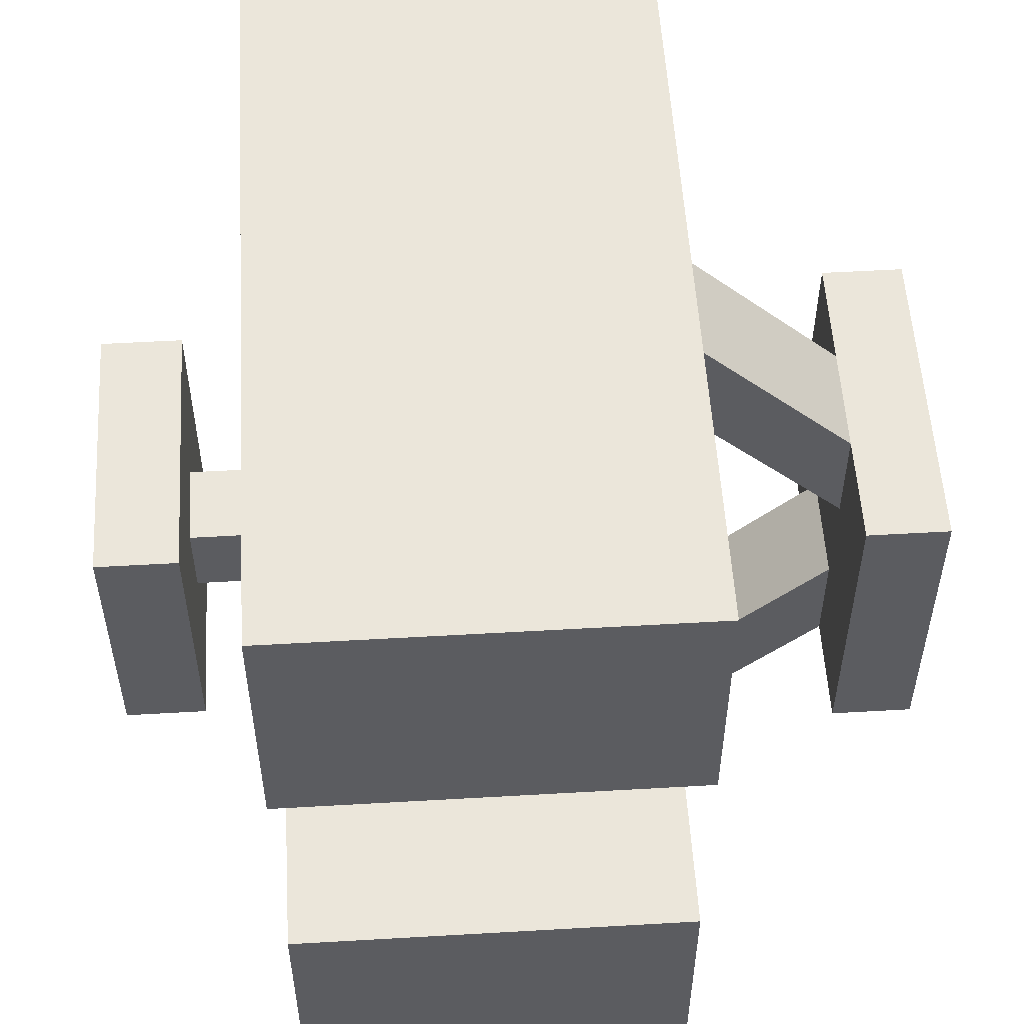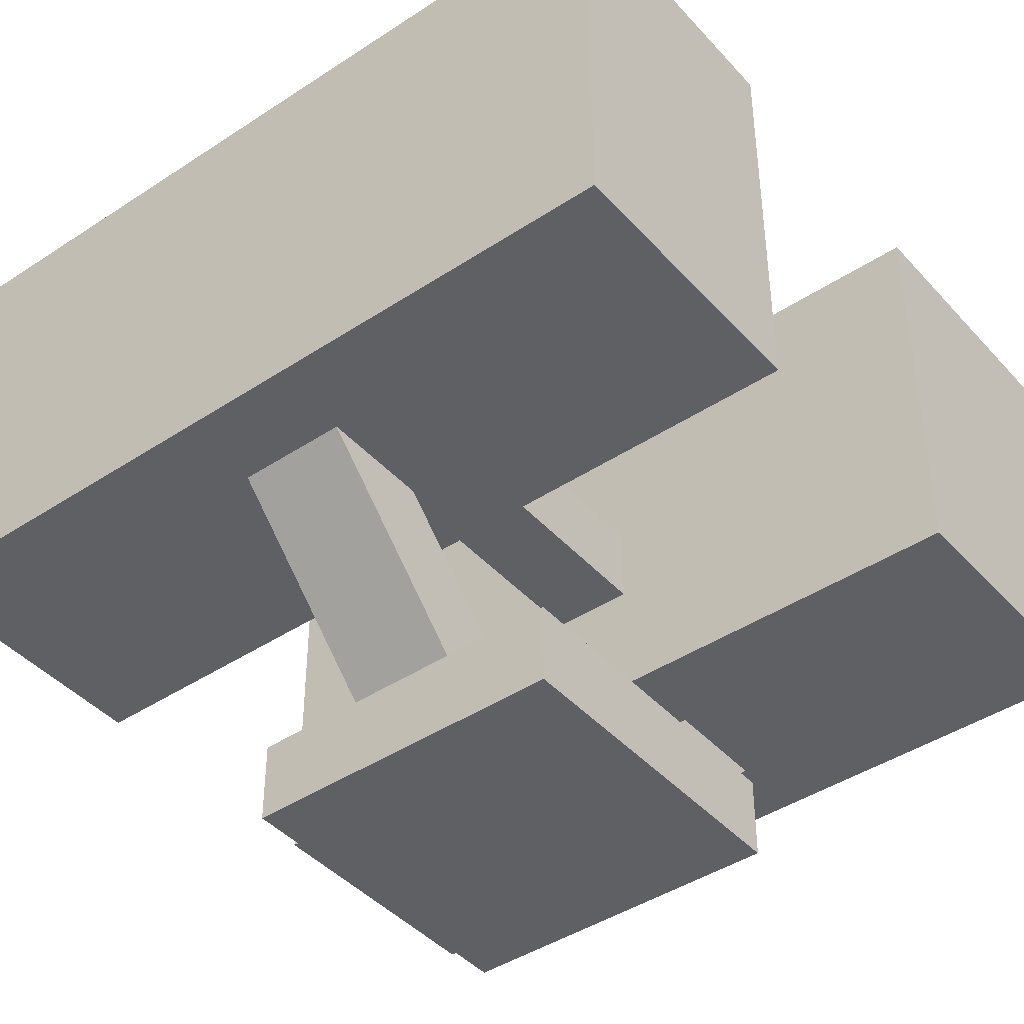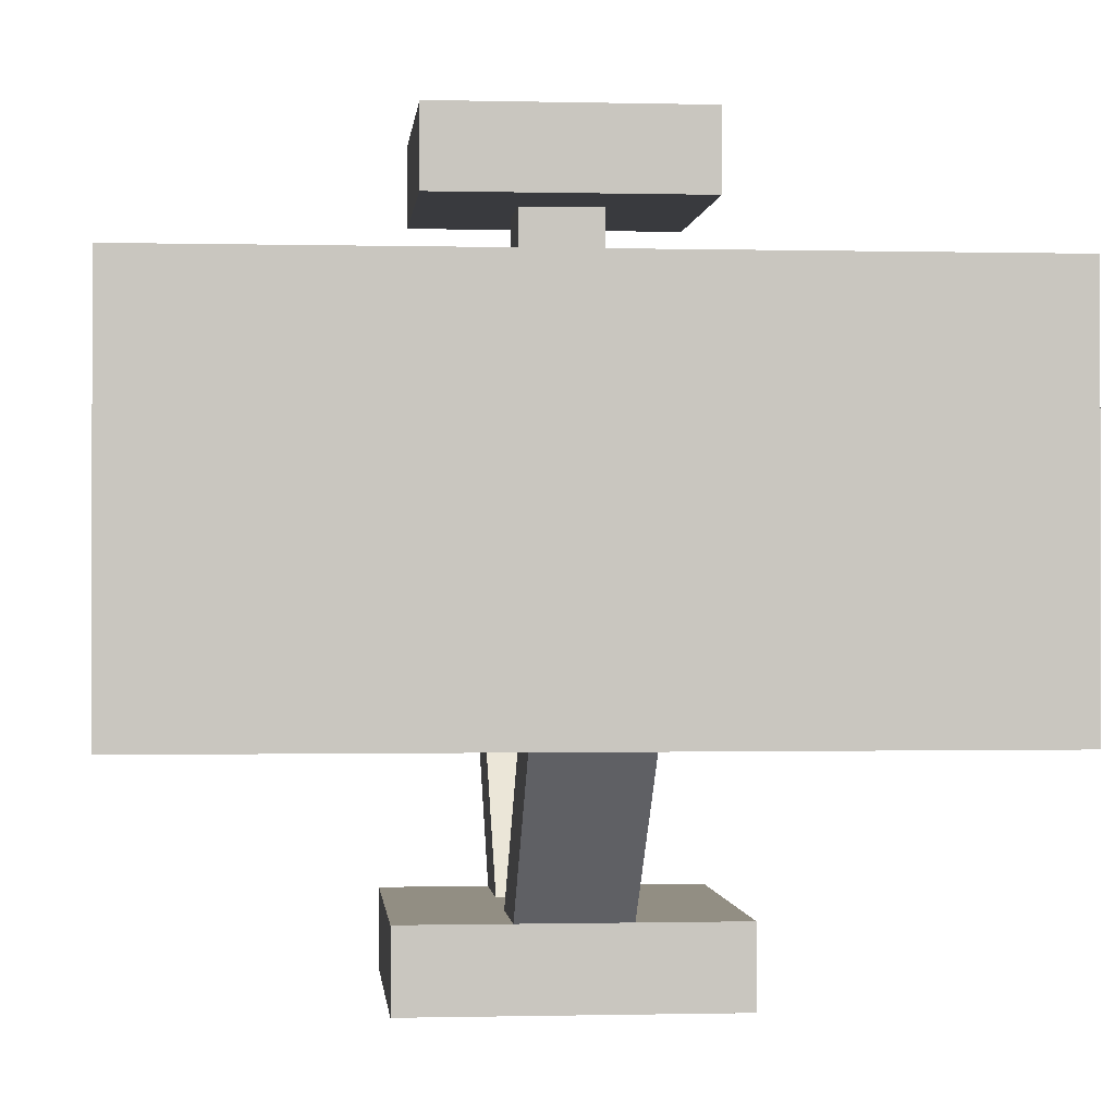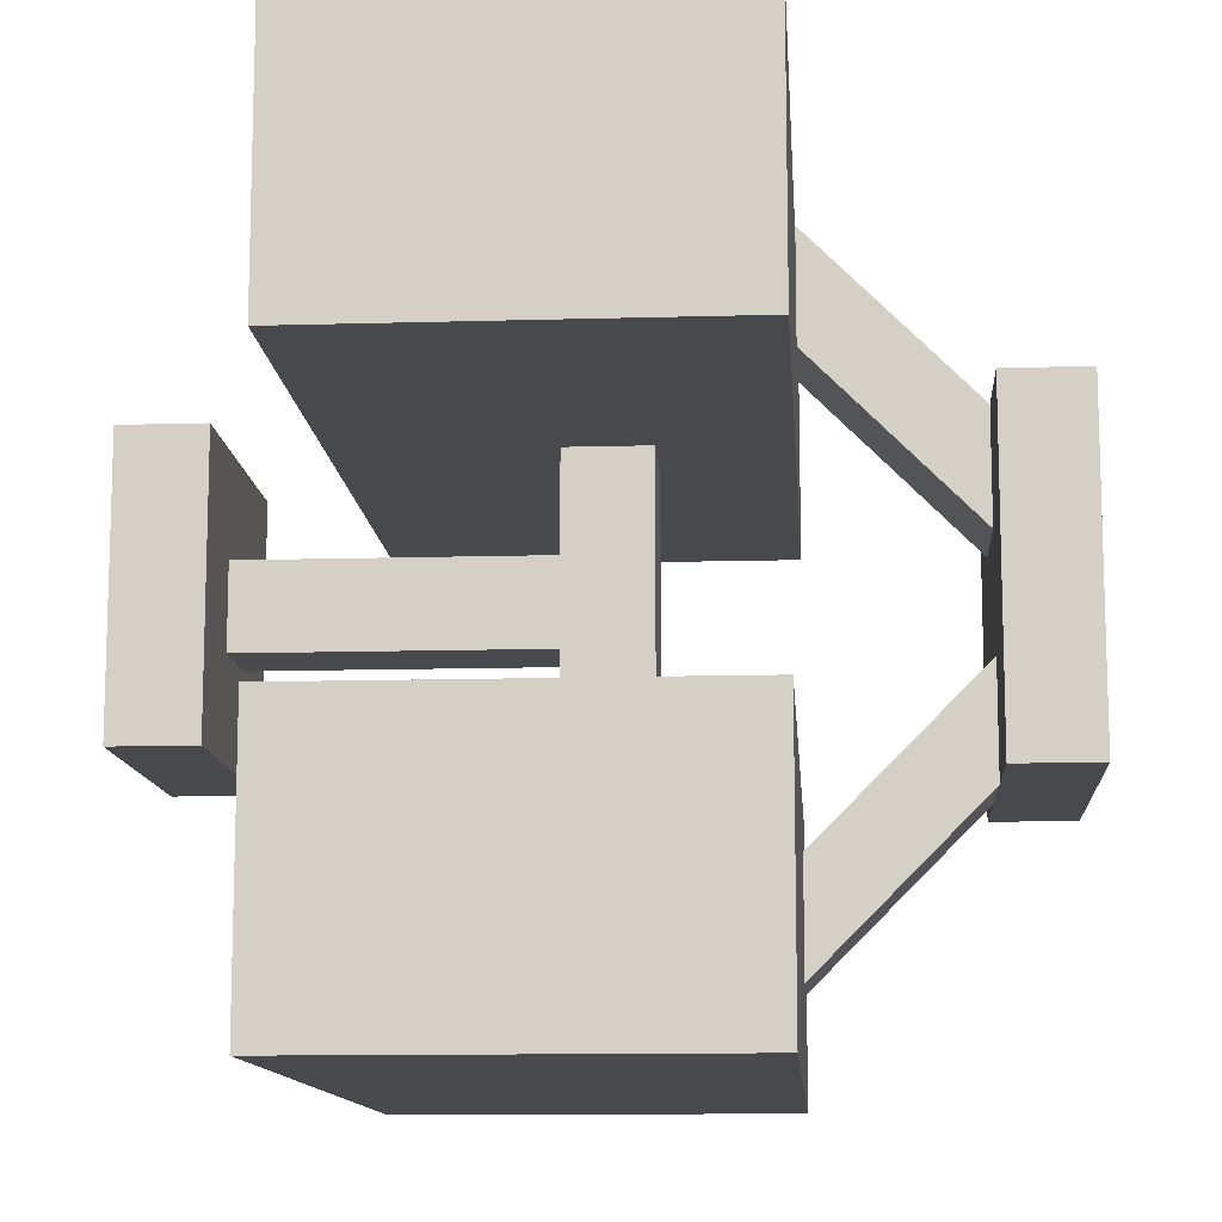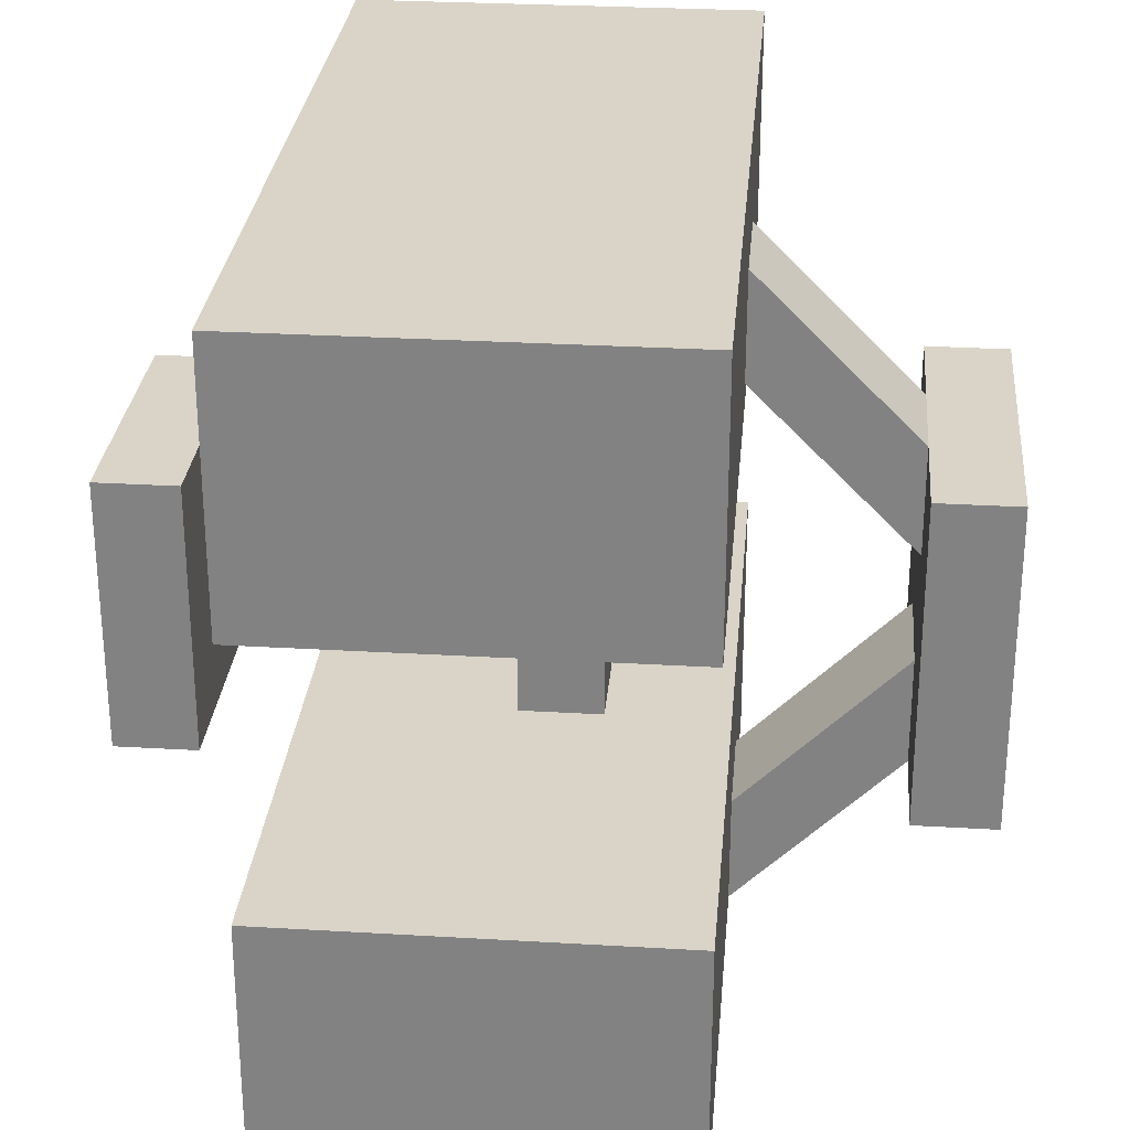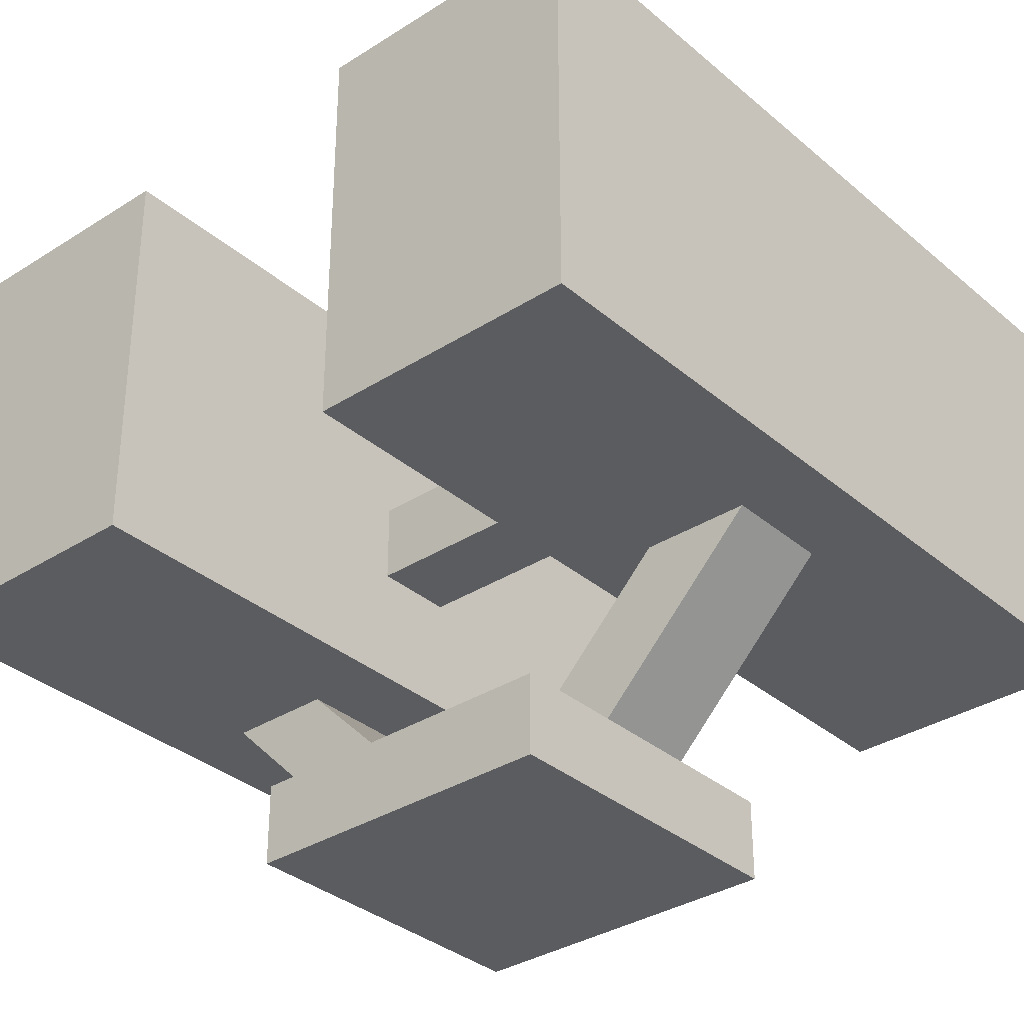
<metadata>
{"format":"obj","ext":"obj","renderer":"f3d","projection":"perspective","resolution":1024,"background":"white","views":[{"elev":54.7,"azim":-93.5,"up":"+Z"},{"elev":-42.8,"azim":38.2,"up":"+Y"},{"elev":-0.6,"azim":-5.3,"up":"+Y"},{"elev":-12.0,"azim":-86.0,"up":"+Z"},{"elev":28.4,"azim":-84.9,"up":"+Z"},{"elev":-33.8,"azim":131.0,"up":"+Y"}]}
</metadata>
<code>
o FuelCell_PowerInlet
v -0.2 0 0.2
v 0.2 0 0.2
v -0.2 0 -0.2
v 0.2 0 -0.2
v -0.2 0.1 0.2
v 0.2 0.1 0.2
v -0.2 0.1 -0.2
v 0.2 0.1 -0.2
v -0.2 0.1 -0.06667
v -0.2 0.1 0.06667
v -0.06667 0.1 0.2
v 0.06667 0.1 0.2
v 0.2 0.1 0.06667
v 0.2 0.1 -0.06667
v 0.06667 0.1 -0.2
v -0.06667 0.1 -0.2
v -0.06667 0.1 0.06667
v -0.06667 0.1 -0.06667
v 0.06667 0.1 0.06667
v 0.06667 0.1 -0.06667
v -0.06667 0.1 0.2
v 0.06667 0.1 0.2
v -0.06667 0.1 0.06667
v 0.06667 0.1 0.06667
v -0.06667 0.3 0.4
v 0.06667 0.3 0.4
v -0.06667 0.3 0.2667
v 0.06667 0.3 0.2667
v 0.06667 0.3 -0.4
v -0.06667 0.3 -0.4
v -0.06667 0.3 -0.2667
v 0.06667 0.3 -0.2667
f 3 4 2
f 14 8 15
f 4 3 15
f 2 4 13
f 1 2 11
f 3 1 9
f 18 16 7
f 20 32 31
f 11 17 10
f 17 18 9
f 17 23 24
f 19 20 18
f 6 13 19
f 13 14 20
f 23 27 28
f 19 24 22
f 11 21 23
f 12 22 21
f 26 28 27
f 22 24 28
f 21 25 27
f 22 26 25
f 32 29 30
f 15 29 32
f 16 18 31
f 16 30 29
f 1 3 2
f 20 14 15
f 15 8 4
f 3 16 15
f 16 3 7
f 13 6 2
f 4 14 13
f 14 4 8
f 11 5 1
f 2 12 11
f 12 2 6
f 9 7 3
f 1 10 9
f 10 1 5
f 9 18 7
f 18 20 31
f 5 11 10
f 10 17 9
f 19 17 24
f 17 19 18
f 12 6 19
f 19 13 20
f 24 23 28
f 12 19 22
f 17 11 23
f 11 12 21
f 25 26 27
f 26 22 28
f 23 21 27
f 21 22 25
f 31 32 30
f 20 15 32
f 30 16 31
f 15 16 29
o WaterIn_Cube.002
v -0.05 0.45 0.05
v -0.05 0.55 0.05
v -0.05 0.45 -0.05
v -0.05 0.55 -0.05
v 0.05 0.45 0.05
v 0.05 0.55 0.05
v 0.05 0.45 -0.05
v 0.05 0.55 -0.05
v -0.05 0.55 -0.17
v -0.05 0.45 -0.17
v 0.05 0.55 -0.17
v 0.05 0.45 -0.17
v -0.05 0.45 0.17
v -0.05 0.55 0.17
v 0.05 0.55 0.17
v 0.05 0.45 0.17
v -0.05 0.9 0.05
v -0.05 0.9 -0.05
v 0.05 0.9 -0.05
v 0.05 0.9 0.05
v -0.1674 0.9 0.1674
v -0.1674 0.9 -0.1674
v 0.1674 0.9 -0.1674
v 0.1674 0.9 0.1674
v -0.1674 1 0.1674
v -0.1674 1 -0.1674
v 0.1674 1 -0.1674
v 0.1674 1 0.1674
f 34 36 35 33
f 39 35 42 44
f 40 38 37 39
f 33 37 48 45
f 33 35 39 37
f 34 38 52 49
f 41 43 44 42
f 40 39 44 43
f 36 40 43 41
f 35 36 41 42
f 47 46 45 48
f 38 34 46 47
f 37 38 47 48
f 34 33 45 46
f 49 52 56 53
f 38 40 51 52
f 40 36 50 51
f 36 34 49 50
f 53 56 60 57
f 52 51 55 56
f 51 50 54 55
f 50 49 53 54
f 60 59 58 57
f 56 55 59 60
f 55 54 58 59
f 54 53 57 58
o Tank
v -0.5 0.303 0.5
v -0.5 0.8 0.5
v -0.5 0.303 0.1667
v -0.5 0.8 0.1667
v 0.5 0.303 0.5
v 0.5 0.8 0.5
v 0.5 0.303 0.1667
v 0.5 0.8 0.1667
f 62 64 63 61
f 64 68 67 63
f 68 66 65 67
f 66 62 61 65
f 61 63 67 65
f 66 68 64 62
o Tank2_Tank.001
v -0.5 0.303 -0.1667
v -0.5 0.8 -0.1667
v -0.5 0.303 -0.5
v -0.5 0.8 -0.5
v 0.5 0.303 -0.1667
v 0.5 0.8 -0.1667
v 0.5 0.303 -0.5
v 0.5 0.8 -0.5
f 74 76 72 70
f 70 72 71 69
f 72 76 75 71
f 76 74 73 75
f 74 70 69 73
f 69 71 75 73

</code>
